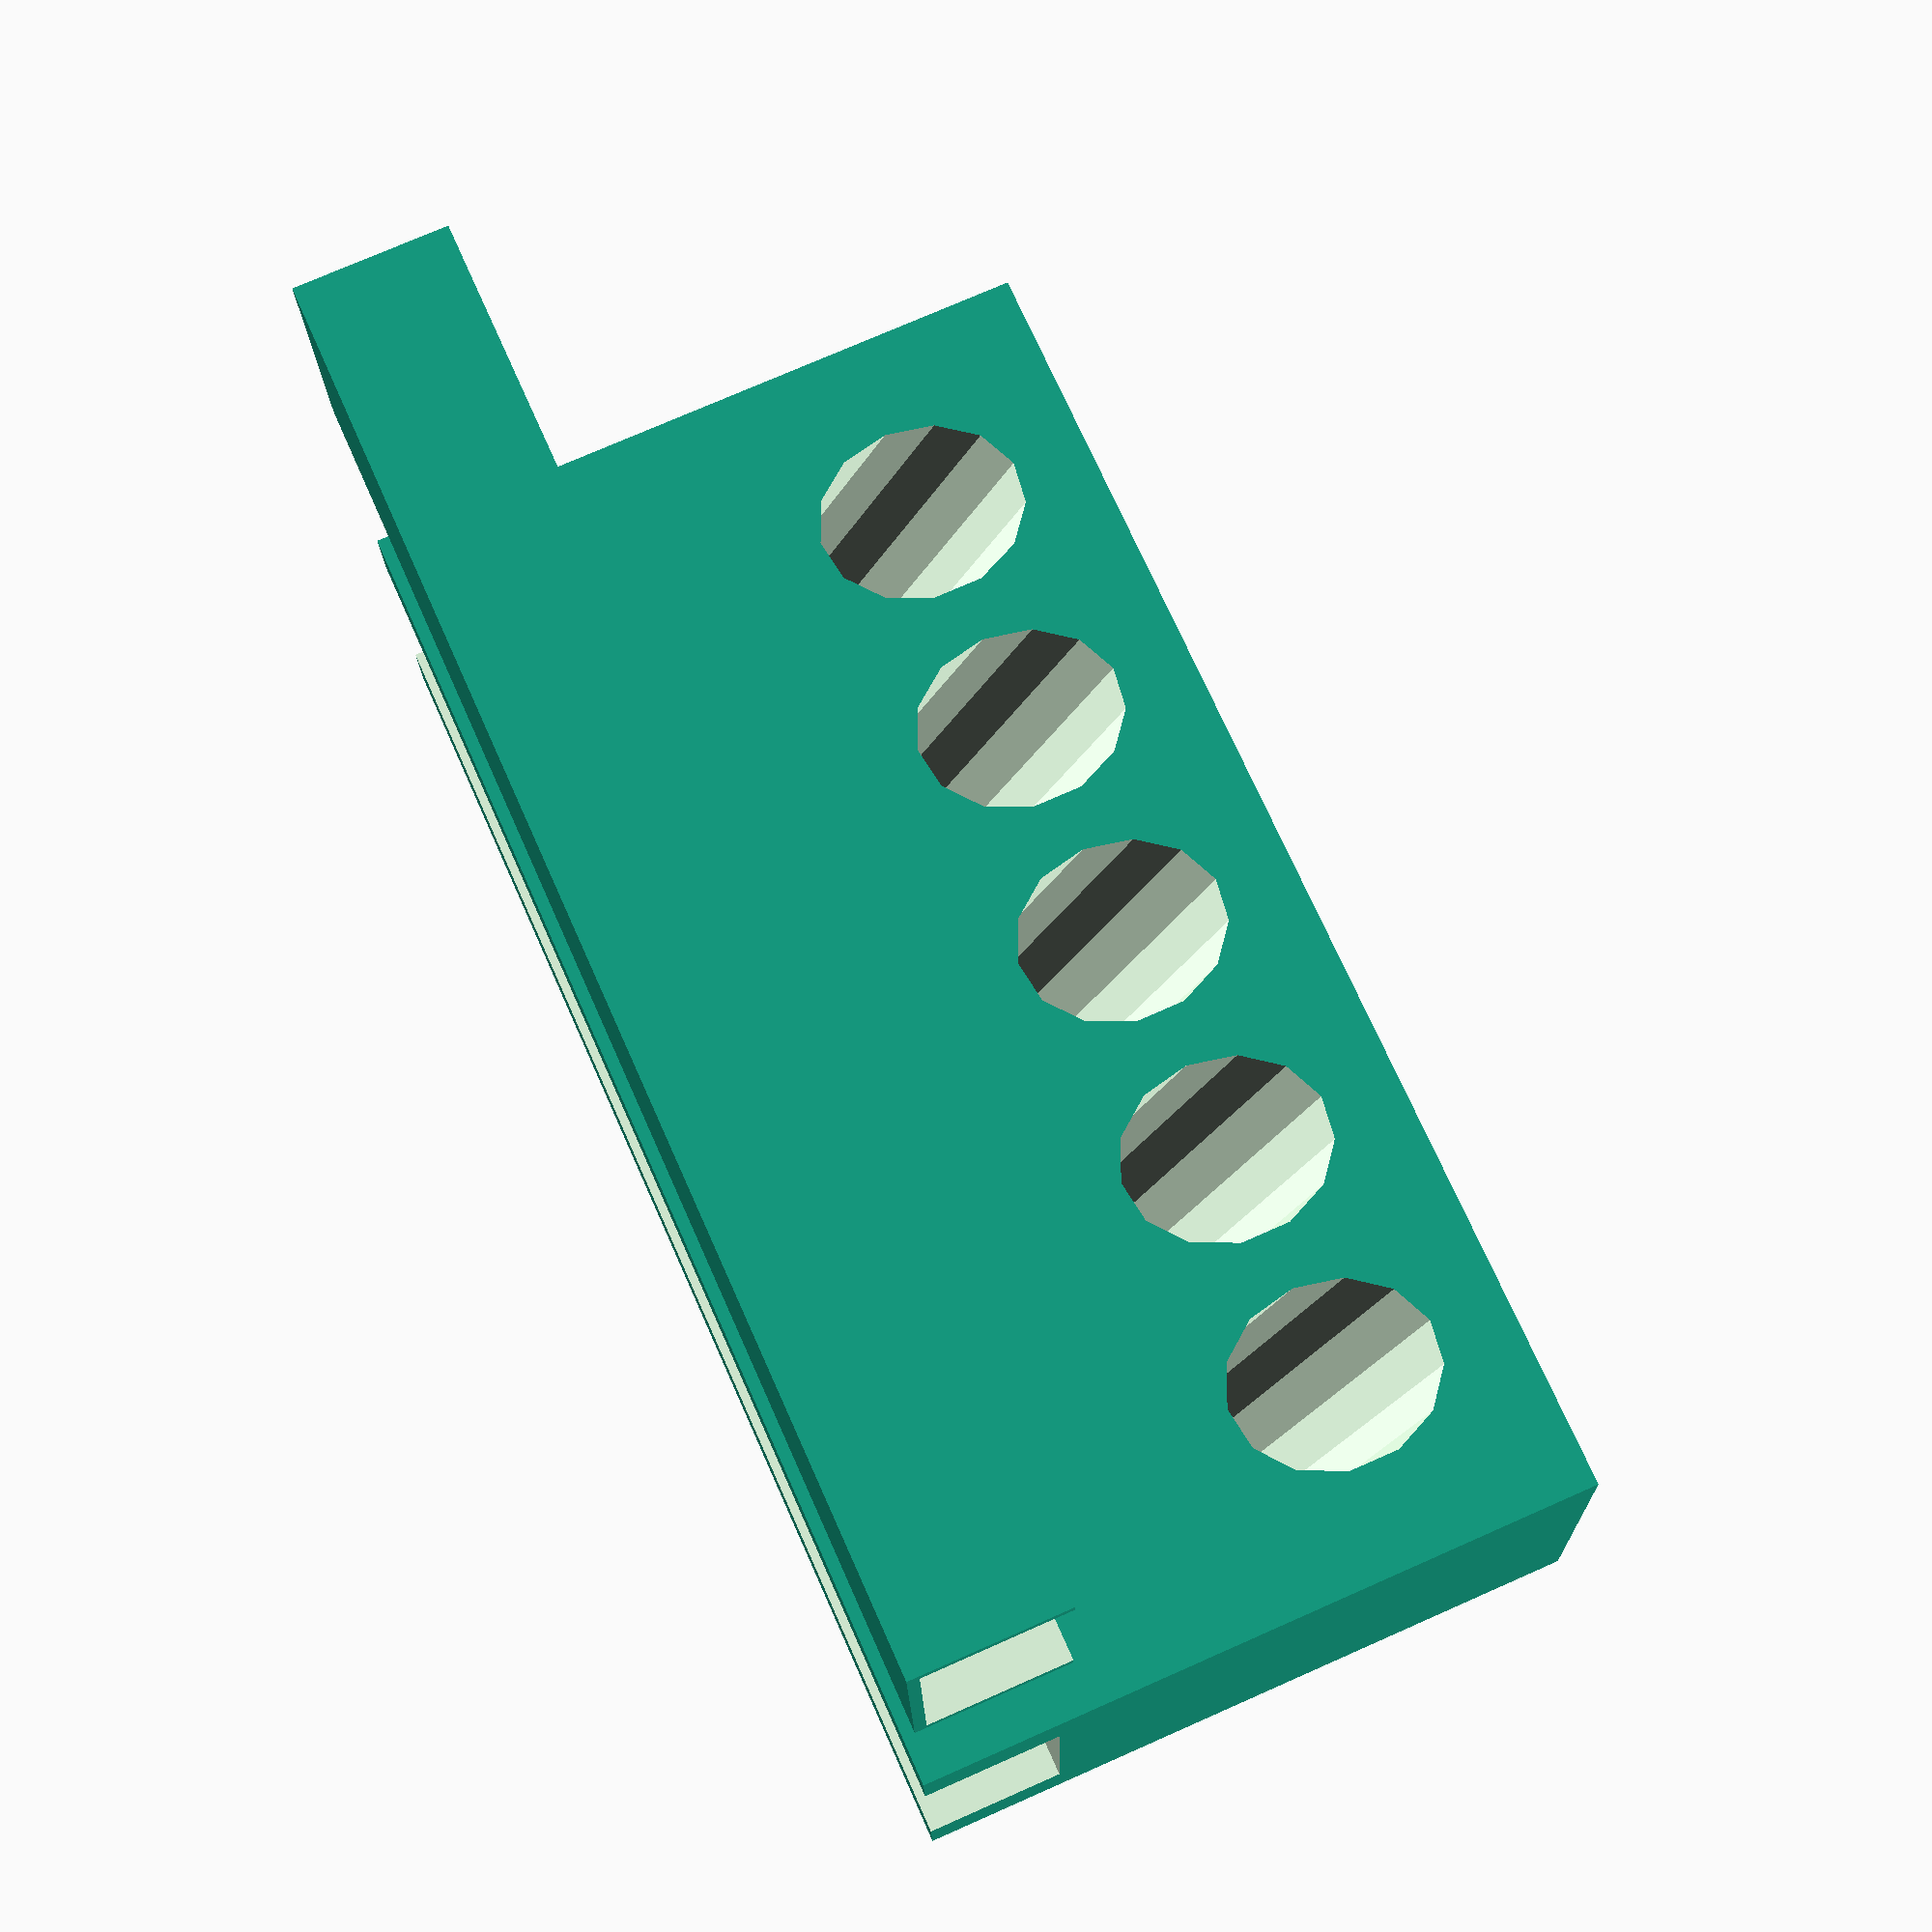
<openscad>
module u_profile (length, cross, thick) {
  difference () {
    cube([length, cross.x + 2 * thick, cross.y + thick]);
    
    translate([-1, thick, thick])
    cube([length + 2, cross.x, cross.y + 1]);
  }
}

module u_tube_holder (length, cross, thick) {
  difference () {
    union () {
      translate([0, cross.x + 2 * thick, cross.y + thick])
      rotate(180, [1,0,0])
      u_profile(length, cross, thick);
      
      translate([0, 0, cross.y + thick])
      cube([length, cross.x + 2 * thick, 2 * cross.x]);
    }
    
    dist = (length - 5 * 4) / 6;
    ofsl = dist + 2;
    
    for (i = [0:4]) {
      translate([ofsl + i * (dist + 4), 0, 1.6 * cross.y + thick])
      rotate(-60, [1,0,0])
      translate([0, 0, -cross.x/2])
      cylinder(cross.x * 3, 4, 4);
    }
  }
}

u_tube_holder(59, [10.5, 6], 3);

translate([0, 30, 0])
u_profile(59, [10.5, 6], 0.5);

</openscad>
<views>
elev=105.8 azim=182.2 roll=293.9 proj=p view=wireframe
</views>
